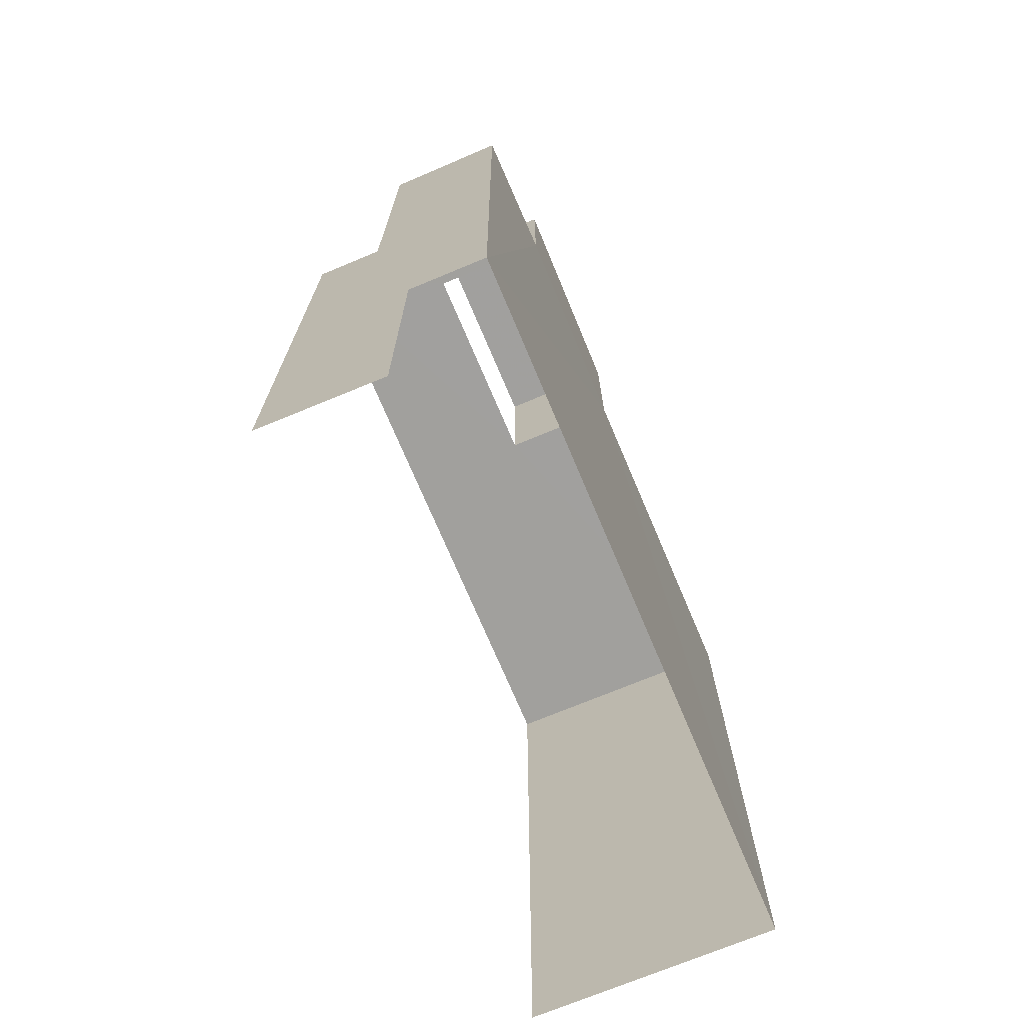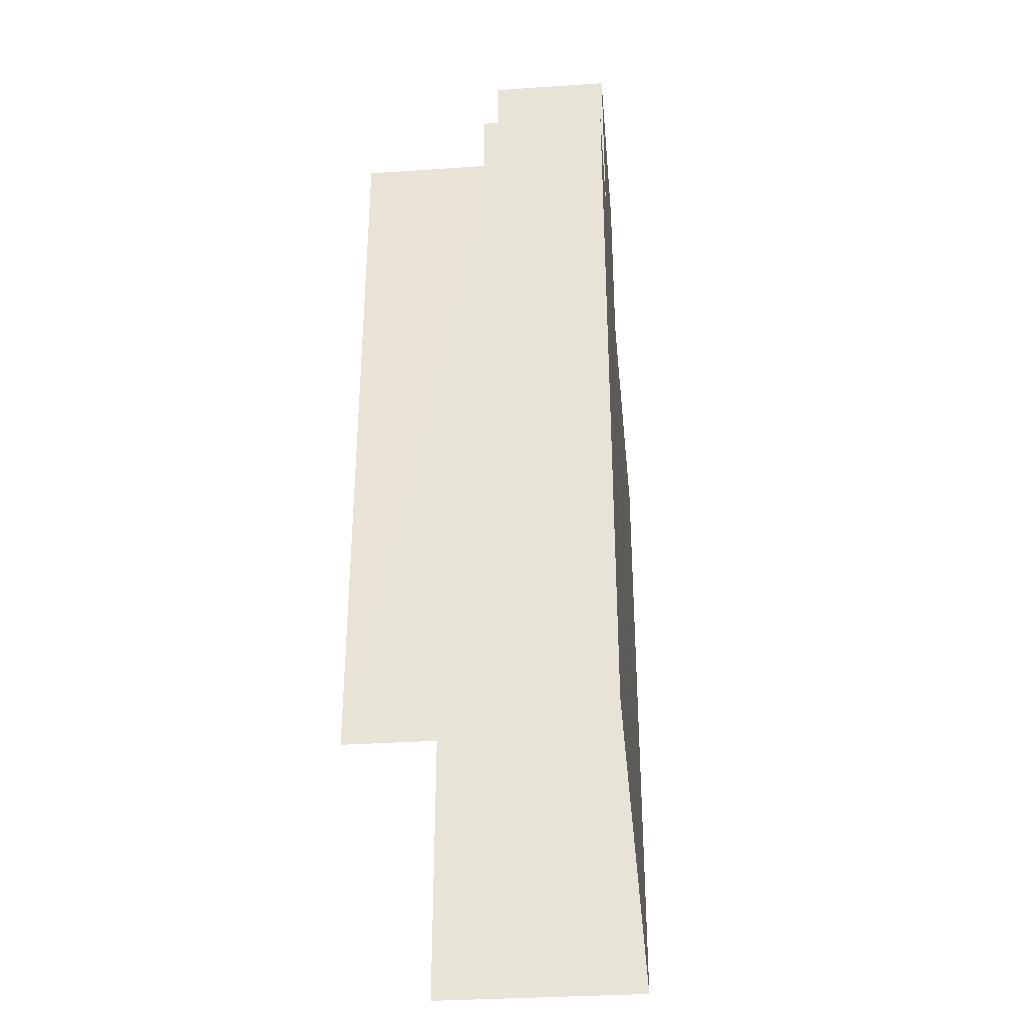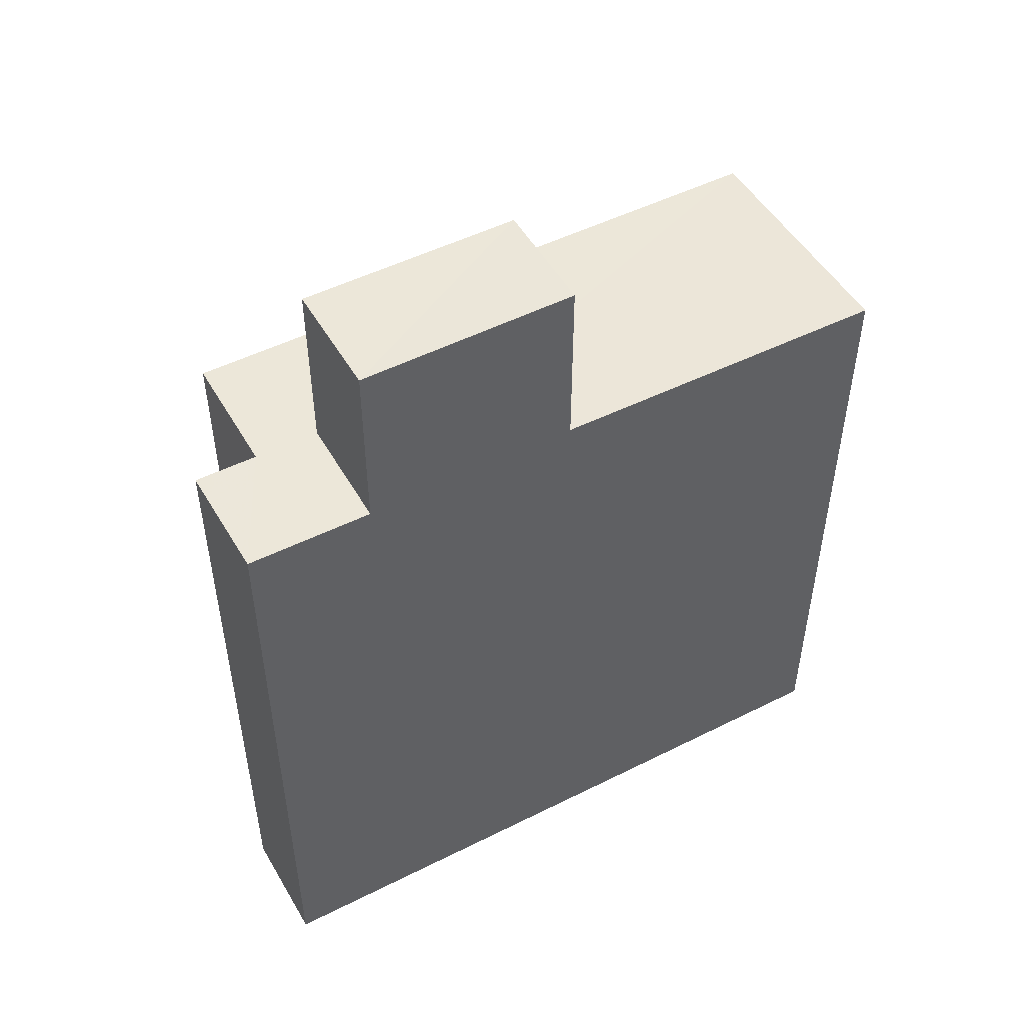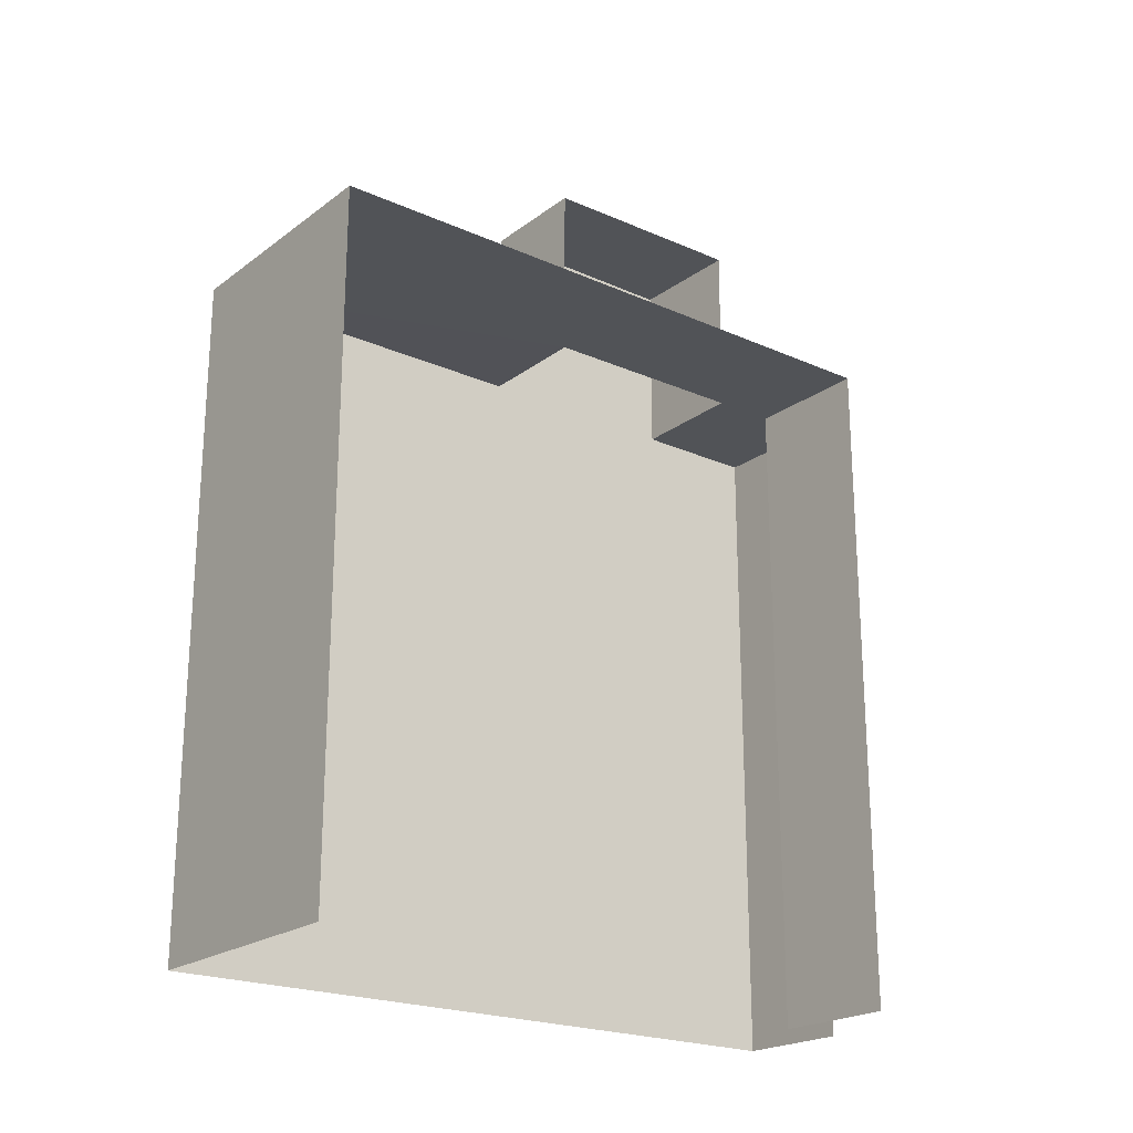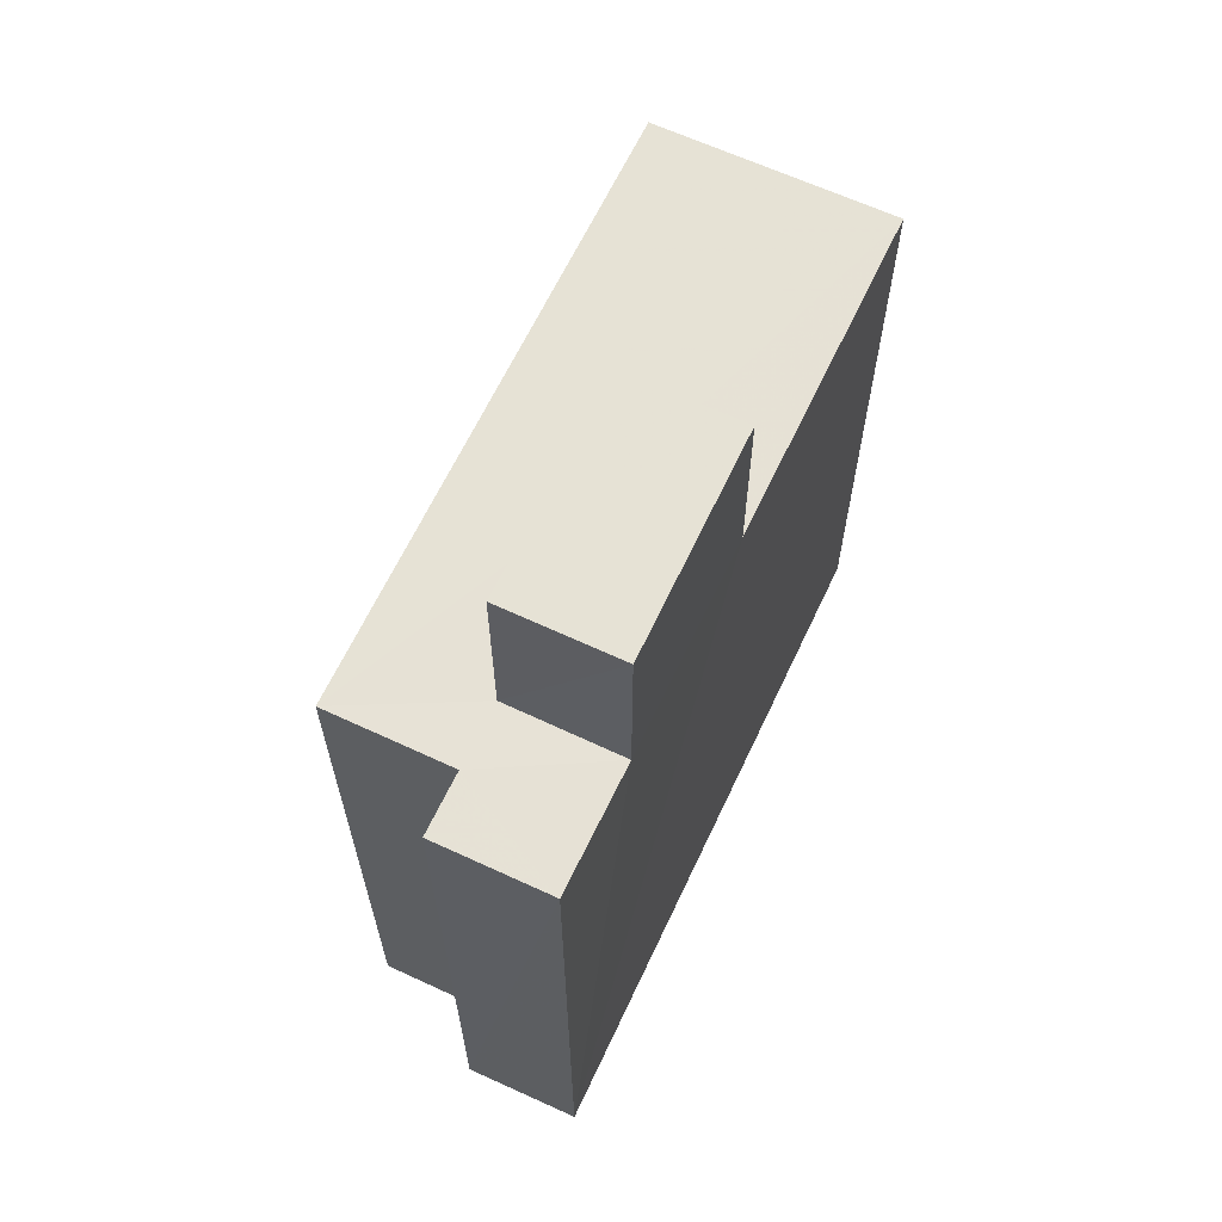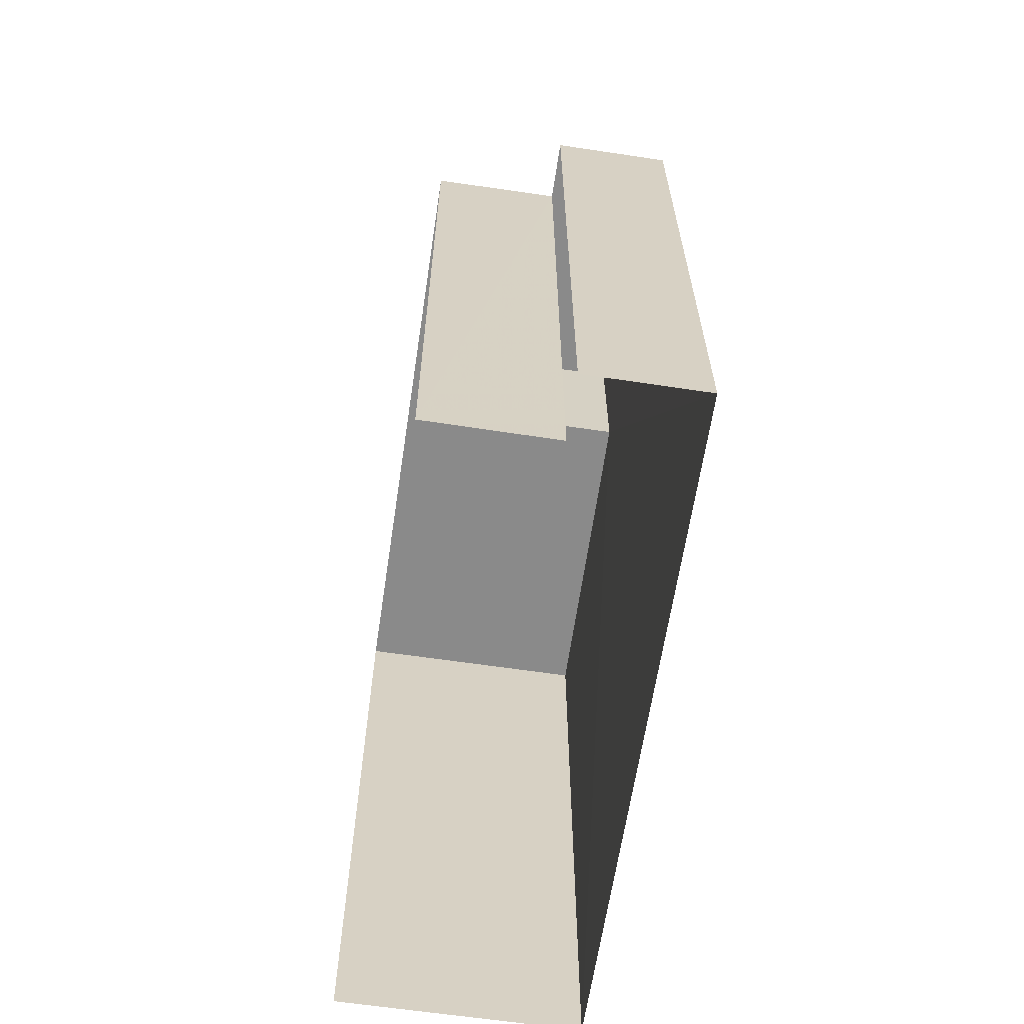
<metadata>
{"format":"obj","ext":"obj","renderer":"f3d","projection":"perspective","resolution":1024,"background":"white","views":[{"elev":-71.7,"azim":-158.5,"up":"+Z"},{"elev":-33.9,"azim":-176.0,"up":"+Z"},{"elev":49.6,"azim":-120.3,"up":"+Z"},{"elev":-21.7,"azim":50.8,"up":"+Z"},{"elev":64.0,"azim":-156.1,"up":"+Z"},{"elev":-63.4,"azim":170.3,"up":"+Z"}]}
</metadata>
<code>
v -3.738e+05 -1.034e+05 27.3
v -3.738e+05 -1.034e+05 27.3
v -3.738e+05 -1.034e+05 27.3
v -3.738e+05 -1.034e+05 27.3
v -3.738e+05 -1.034e+05 27.3
v -3.738e+05 -1.034e+05 27.3
v -3.738e+05 -1.034e+05 39.58
v -3.738e+05 -1.034e+05 39.58
v -3.738e+05 -1.034e+05 39.58
v -3.738e+05 -1.034e+05 39.58
v -3.738e+05 -1.034e+05 39.58
v -3.738e+05 -1.034e+05 39.58
v -3.738e+05 -1.034e+05 39.58
v -3.738e+05 -1.034e+05 39.58
v -3.738e+05 -1.034e+05 39.58
v -3.738e+05 -1.034e+05 39.58
v -3.738e+05 -1.034e+05 42.83
v -3.738e+05 -1.034e+05 42.83
v -3.738e+05 -1.034e+05 42.83
v -3.738e+05 -1.034e+05 42.83
f 1 2 3
f 2 4 3
f 3 5 6
f 3 4 5
f 8 2 1
f 11 8 1
f 13 6 16
f 13 3 6
f 19 12 20
f 19 9 12
f 7 8 9
f 7 9 10
f 8 11 9
f 12 13 14
f 14 13 15
f 15 13 16
f 12 11 13
f 9 11 12
f 17 18 19
f 20 17 19
f 9 19 18
f 10 9 18
f 13 11 1
f 3 13 1
f 10 18 14
f 7 10 4
f 18 17 14
f 4 10 5
f 5 14 15
f 10 14 5
f 7 4 2
f 8 7 2
f 15 6 5
f 15 16 6
f 12 17 20
f 12 14 17

</code>
